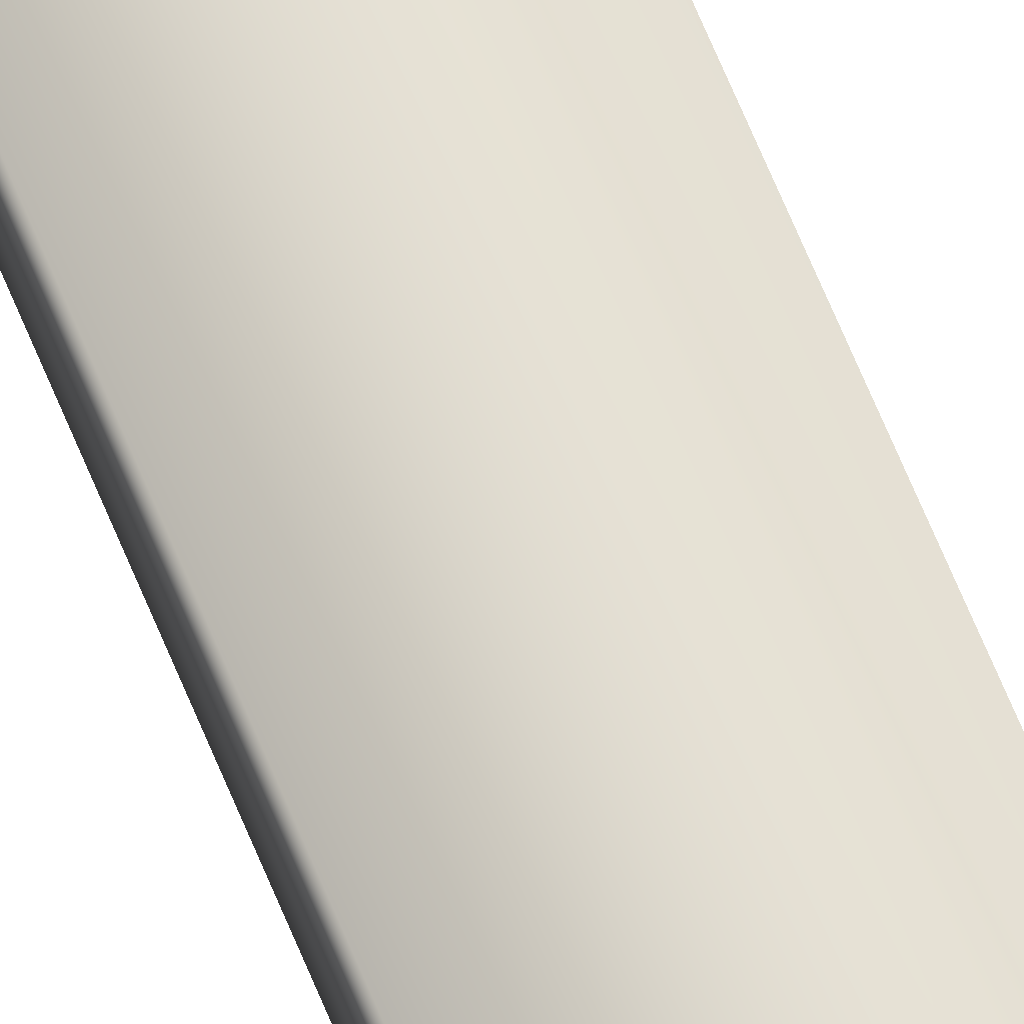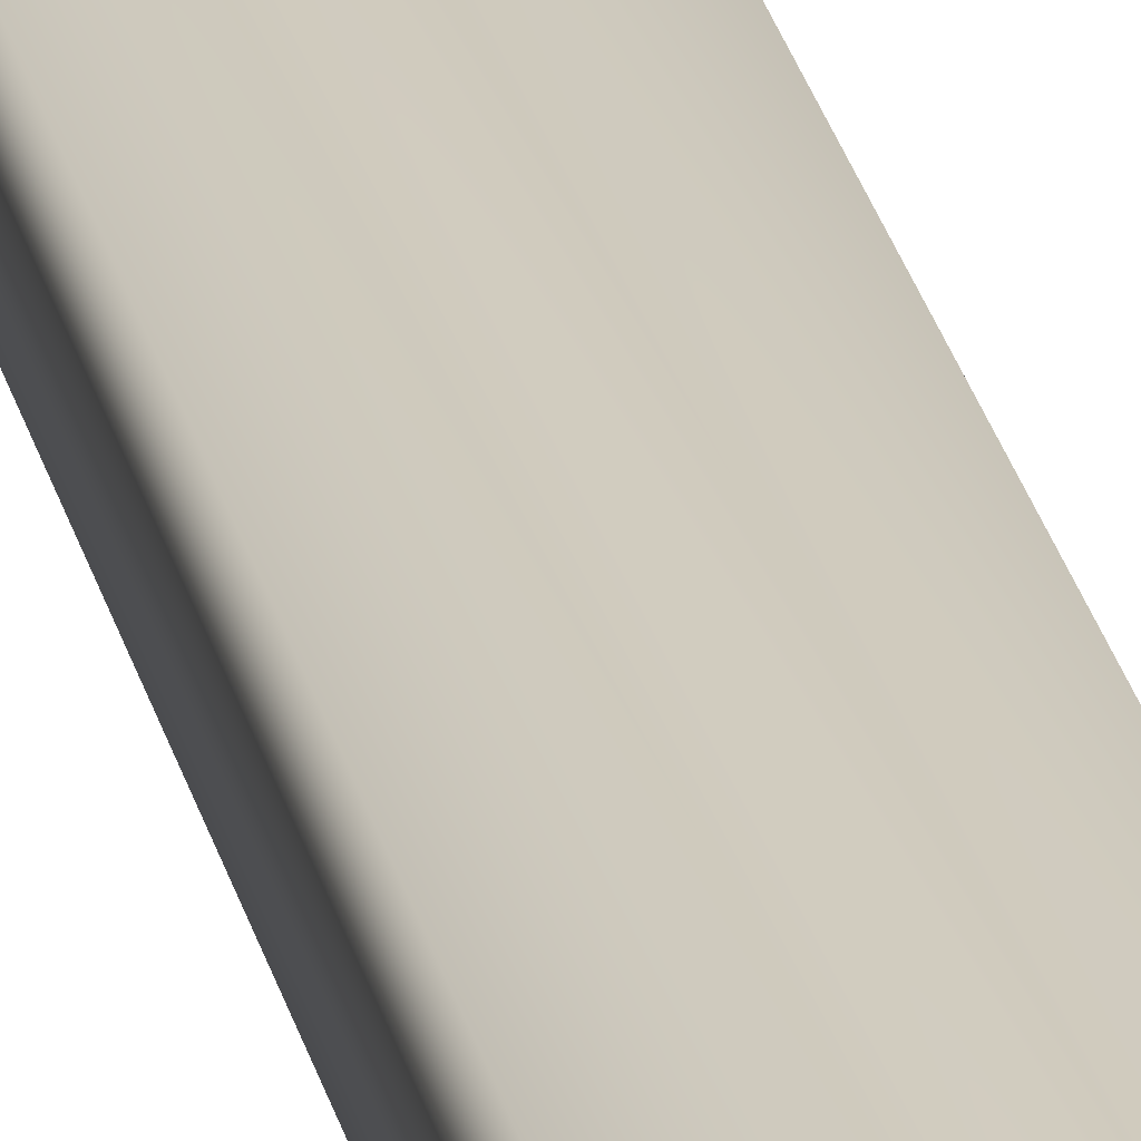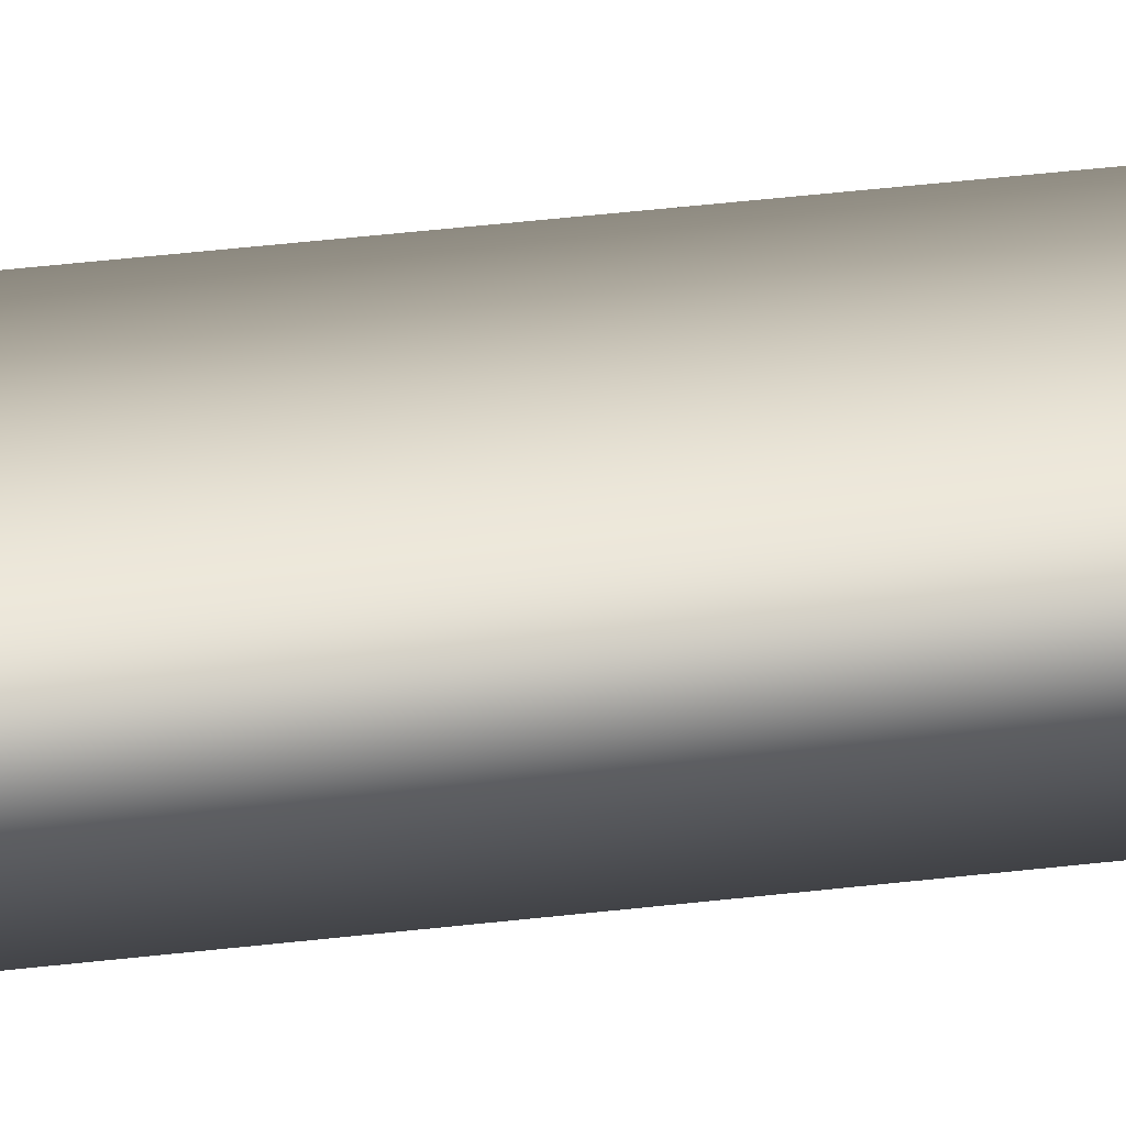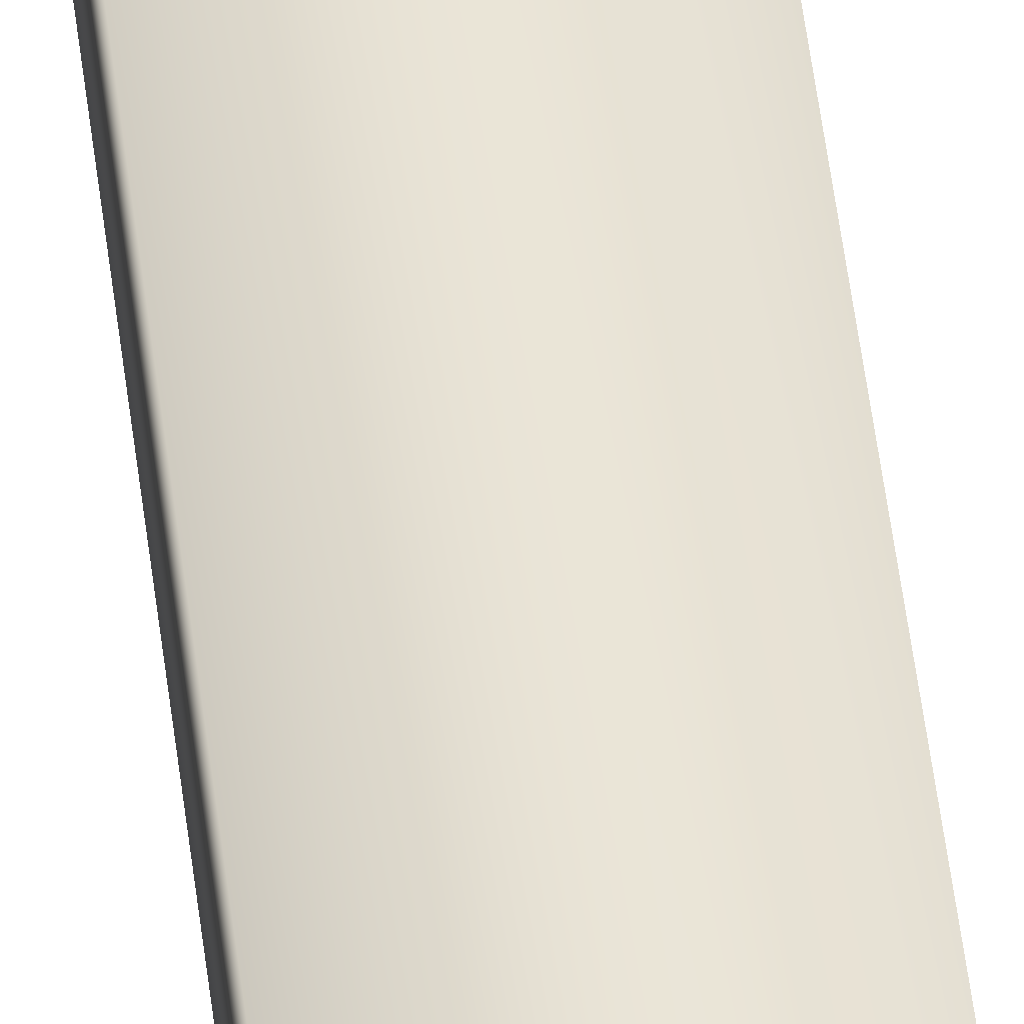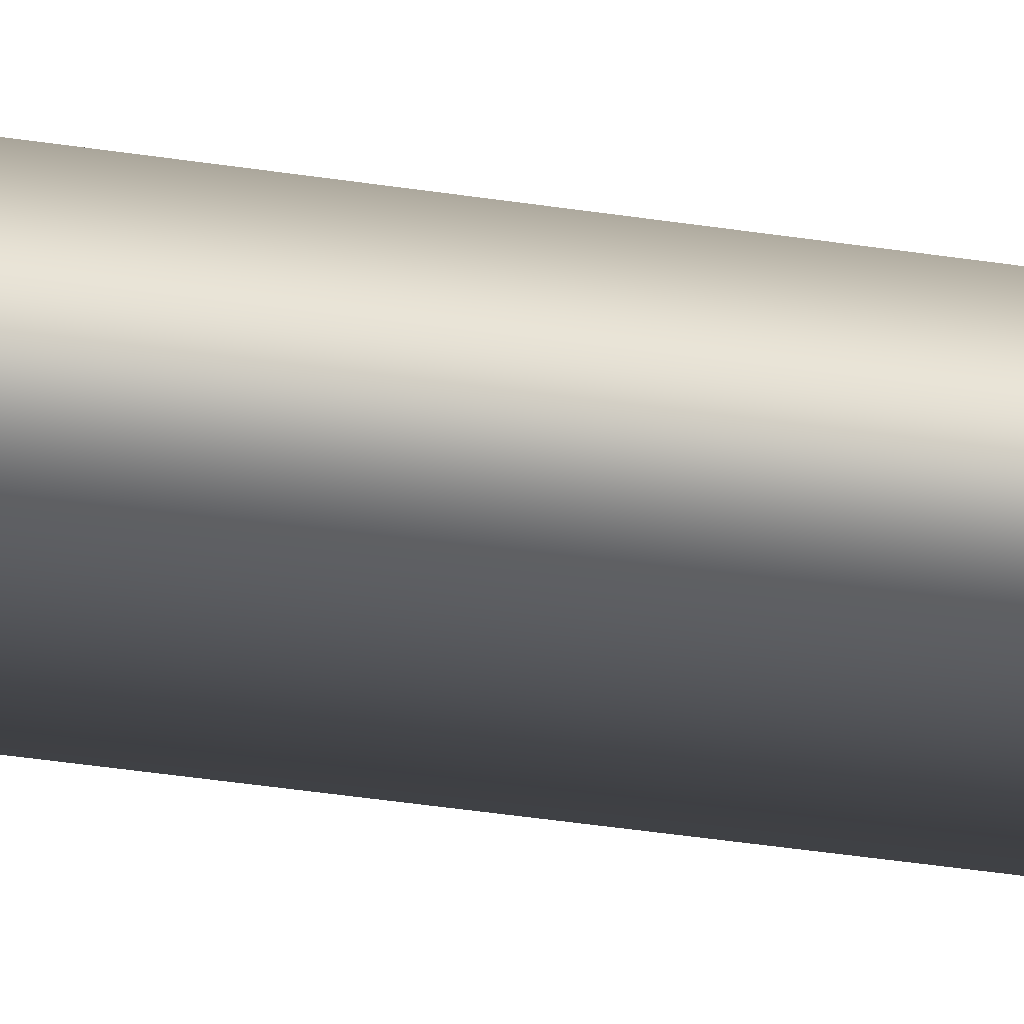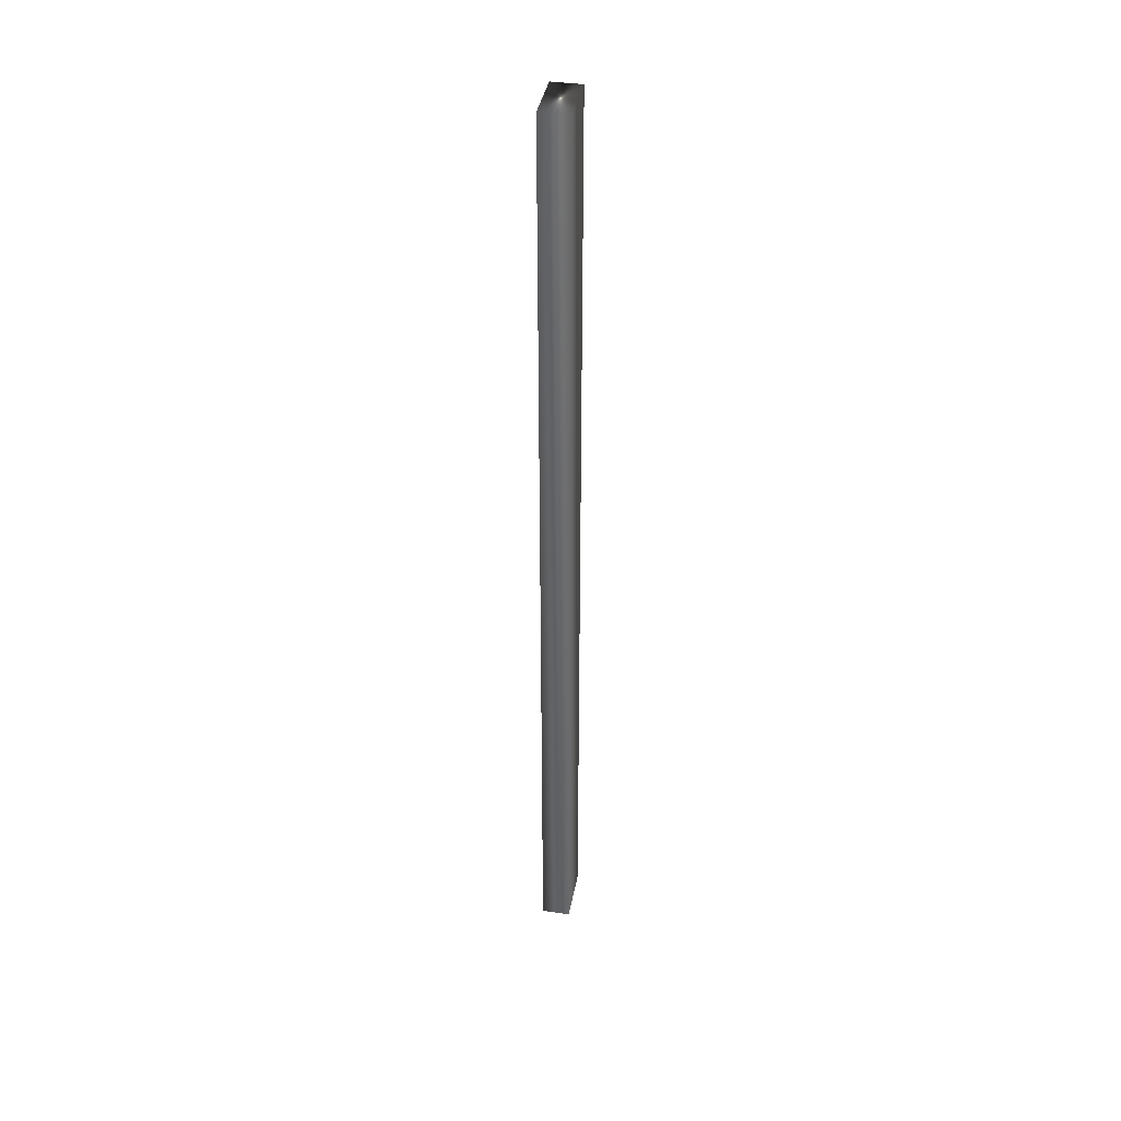
<metadata>
{"format":"obj","ext":"obj","renderer":"f3d","projection":"perspective","resolution":1024,"background":"white","views":[{"elev":68.7,"azim":-22.6,"up":"+Y"},{"elev":23.5,"azim":168.9,"up":"+Y"},{"elev":25.5,"azim":-102.5,"up":"+Y"},{"elev":43.8,"azim":-6.1,"up":"+Y"},{"elev":-22.4,"azim":72.2,"up":"+Y"},{"elev":39.1,"azim":100.4,"up":"+Z"}]}
</metadata>
<code>
v  17.5 0 -596
v  -17.5 0 -596
v  -17.5 18 -596
v  17.5 18 -596
v  17.5 18 3.556e-14
v  17.5 0 3.556e-14
v  -17.5 18 3.556e-14
v  -17.5 0 3.556e-14
g 0
f 1 2 3
f 3 4 1
f 4 5 6
f 6 1 4
f 6 5 7
f 7 8 6
f 5 4 3
f 3 7 5
f 7 3 2
f 2 8 7
f 8 2 1
f 1 6 8

</code>
